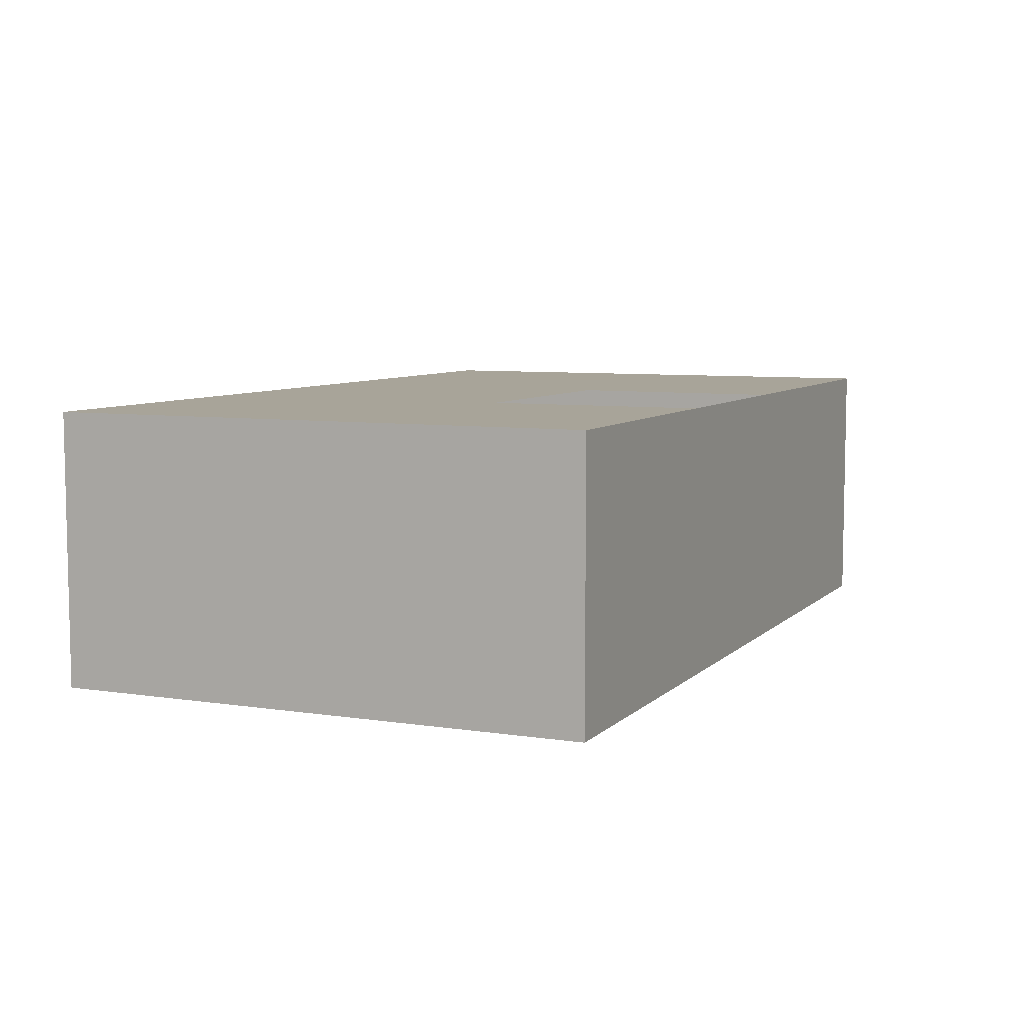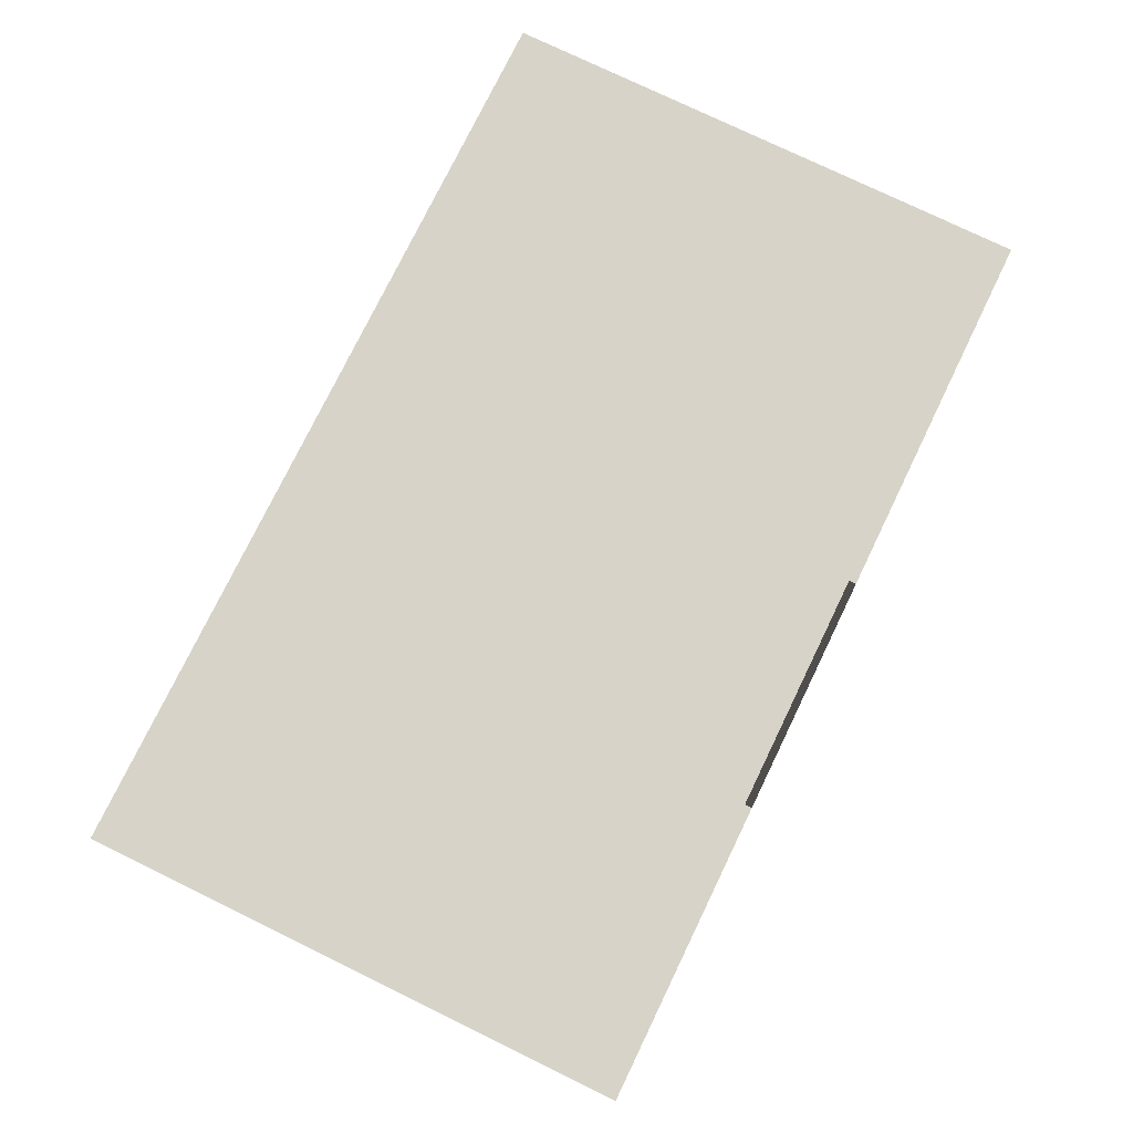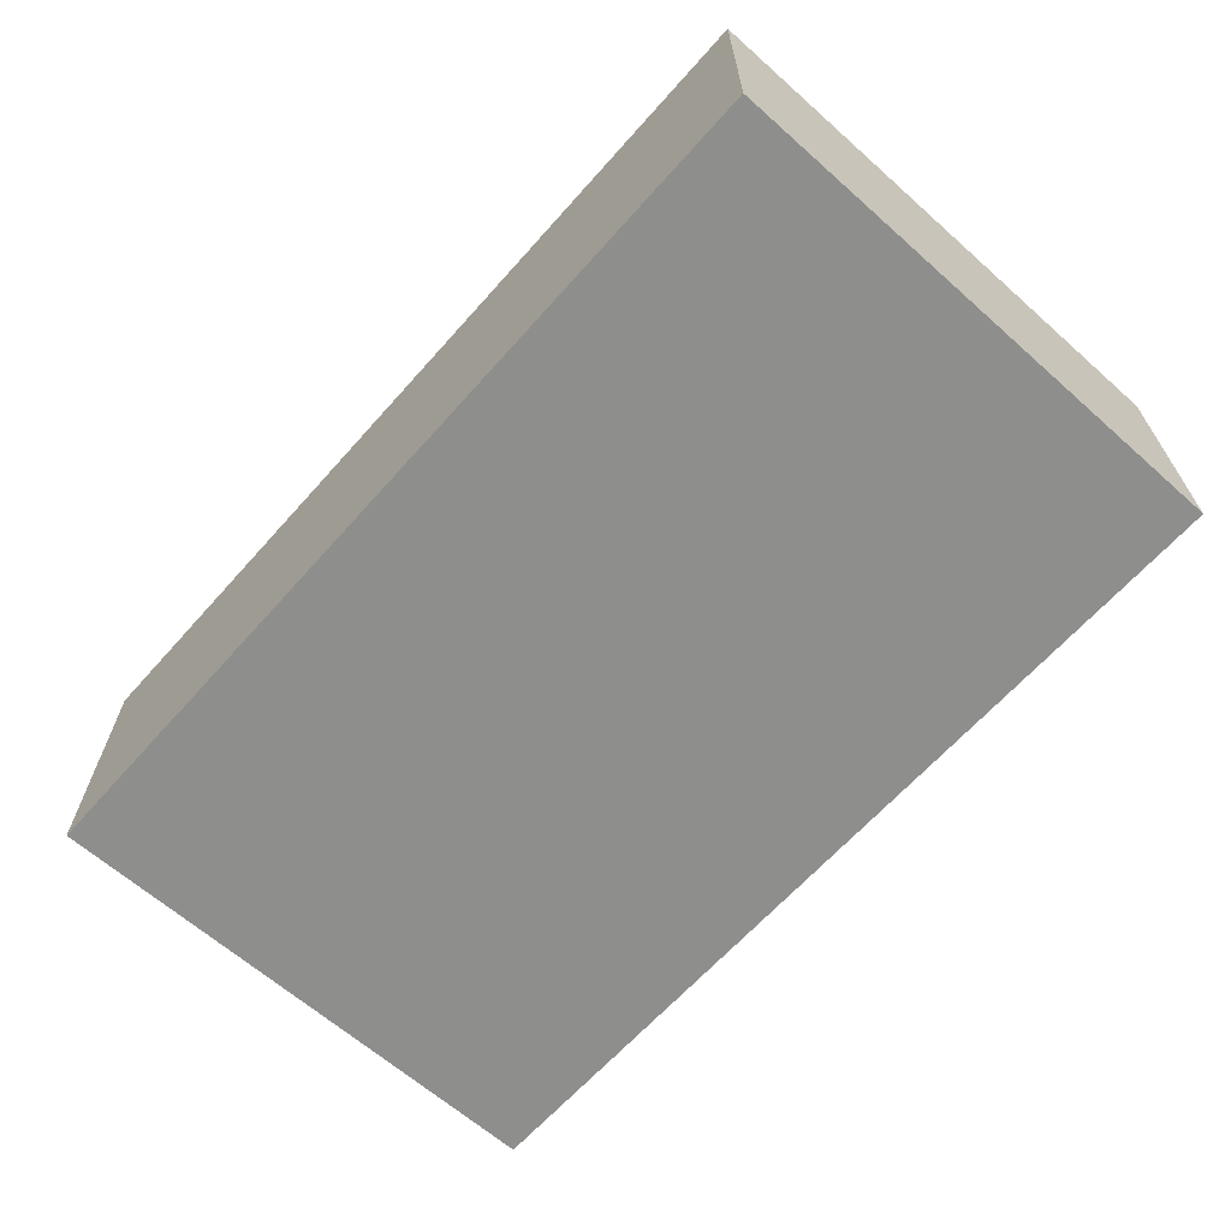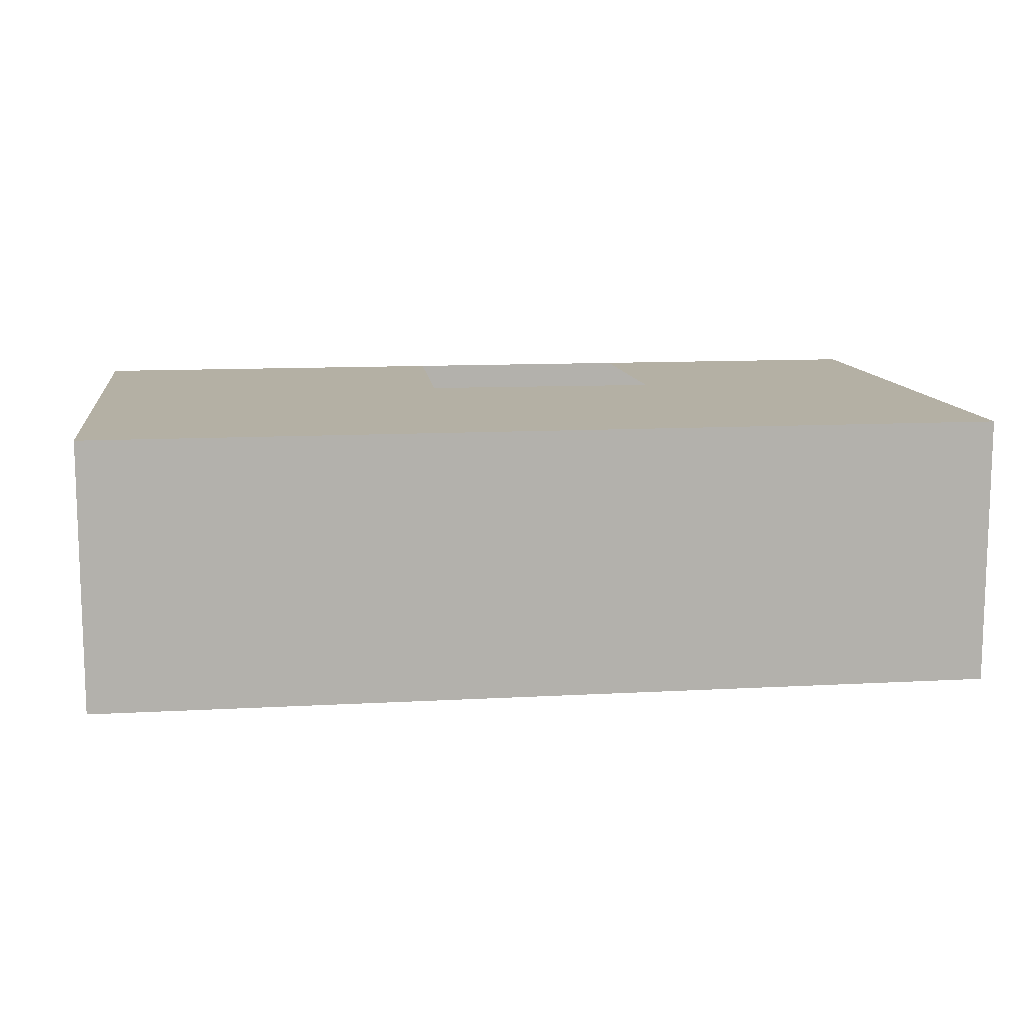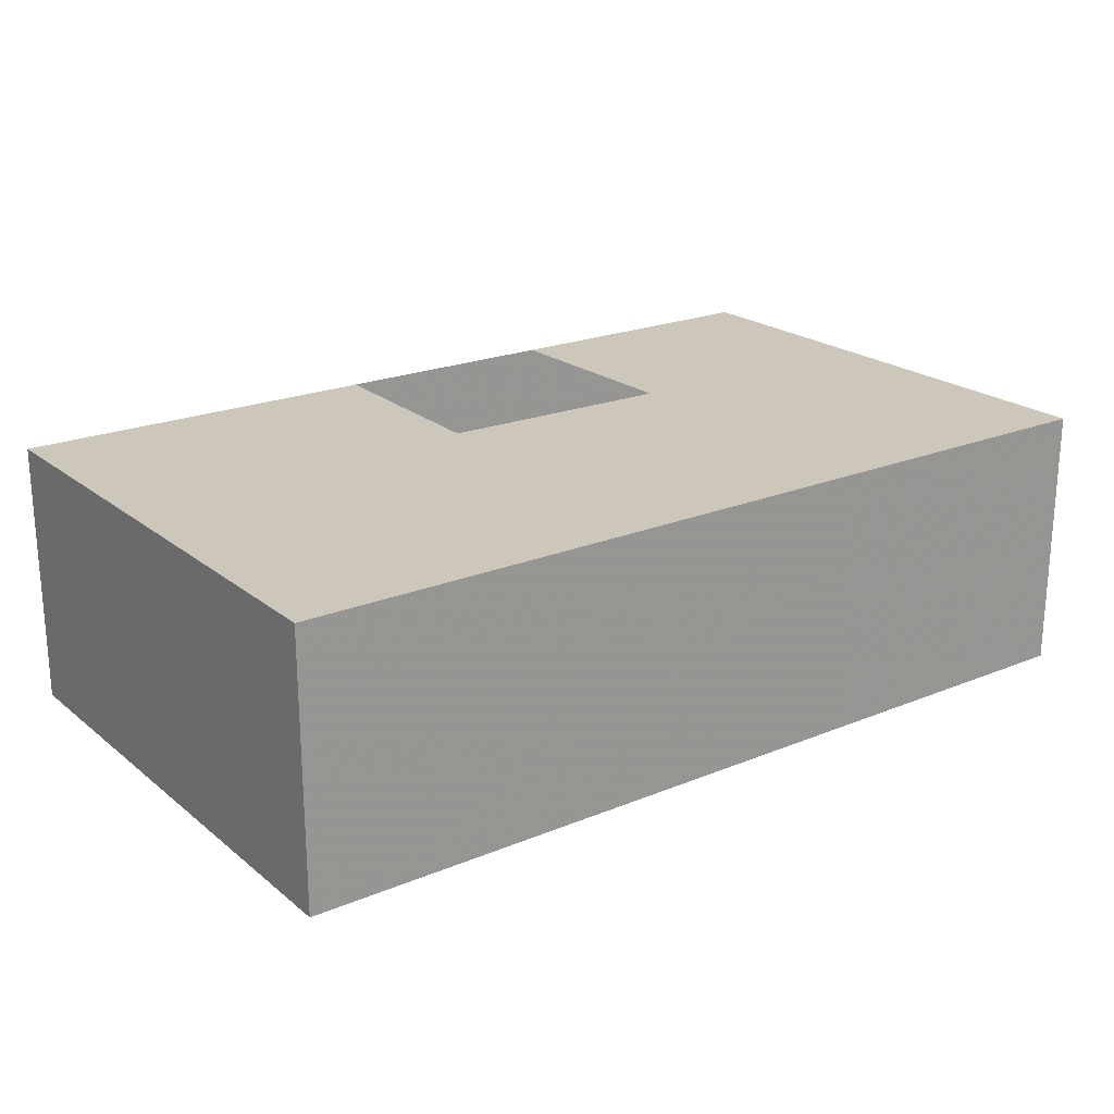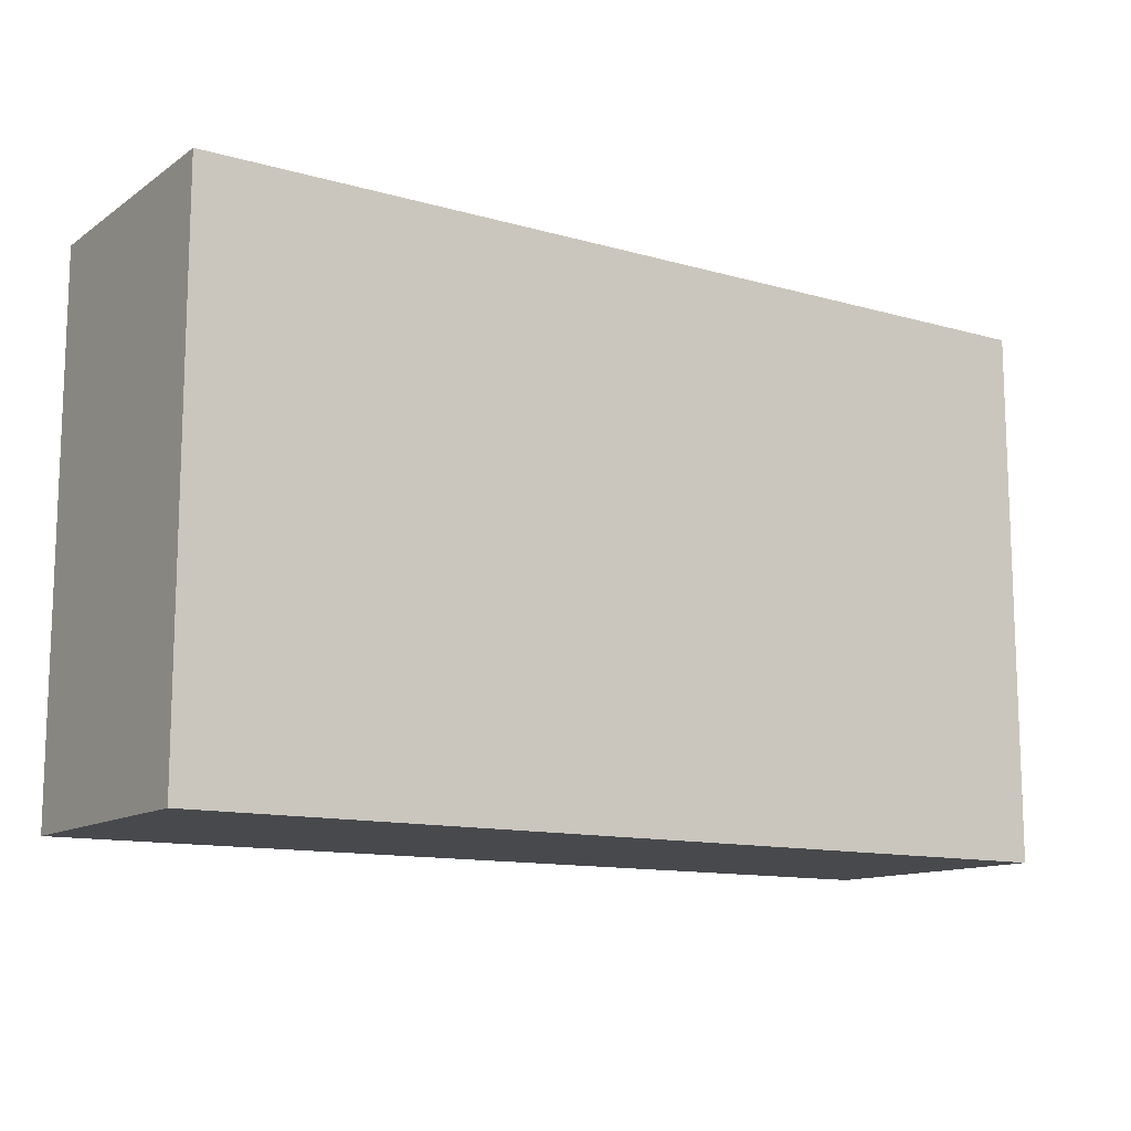
<metadata>
{"format":"obj","ext":"obj","renderer":"f3d","projection":"perspective","resolution":1024,"background":"white","views":[{"elev":7.1,"azim":-66.1,"up":"+Z"},{"elev":76.7,"azim":-64.1,"up":"+Z"},{"elev":-64.8,"azim":-131.7,"up":"+Z"},{"elev":11.4,"azim":172.3,"up":"+Z"},{"elev":21.5,"azim":143.9,"up":"+Z"},{"elev":-12.4,"azim":146.5,"up":"+Y"}]}
</metadata>
<code>
o Cube
v 44.15 -9.981 -18.02
v 44.15 -9.981 12.84
v -59.76 -9.981 12.84
v -59.76 -9.981 -18.02
v 44.15 51.73 -18.02
v 44.15 51.73 12.84
v -59.76 51.73 12.84
v -59.76 51.73 -18.02
v 0.9559 -9.981 12.84
v -26.19 -9.981 12.84
v -26.52 14.74 12.84
v 1.535 14.09 12.84
f 2 1 9
f 5 6 7
f 1 2 6
f 3 11 10
f 3 4 8
f 5 8 4
f 1 4 9
f 4 3 10
f 9 4 10
f 8 5 7
f 5 1 6
f 7 11 3
f 2 9 6
f 6 11 7
f 9 12 6
f 12 11 6
f 7 3 8
f 1 5 4

</code>
